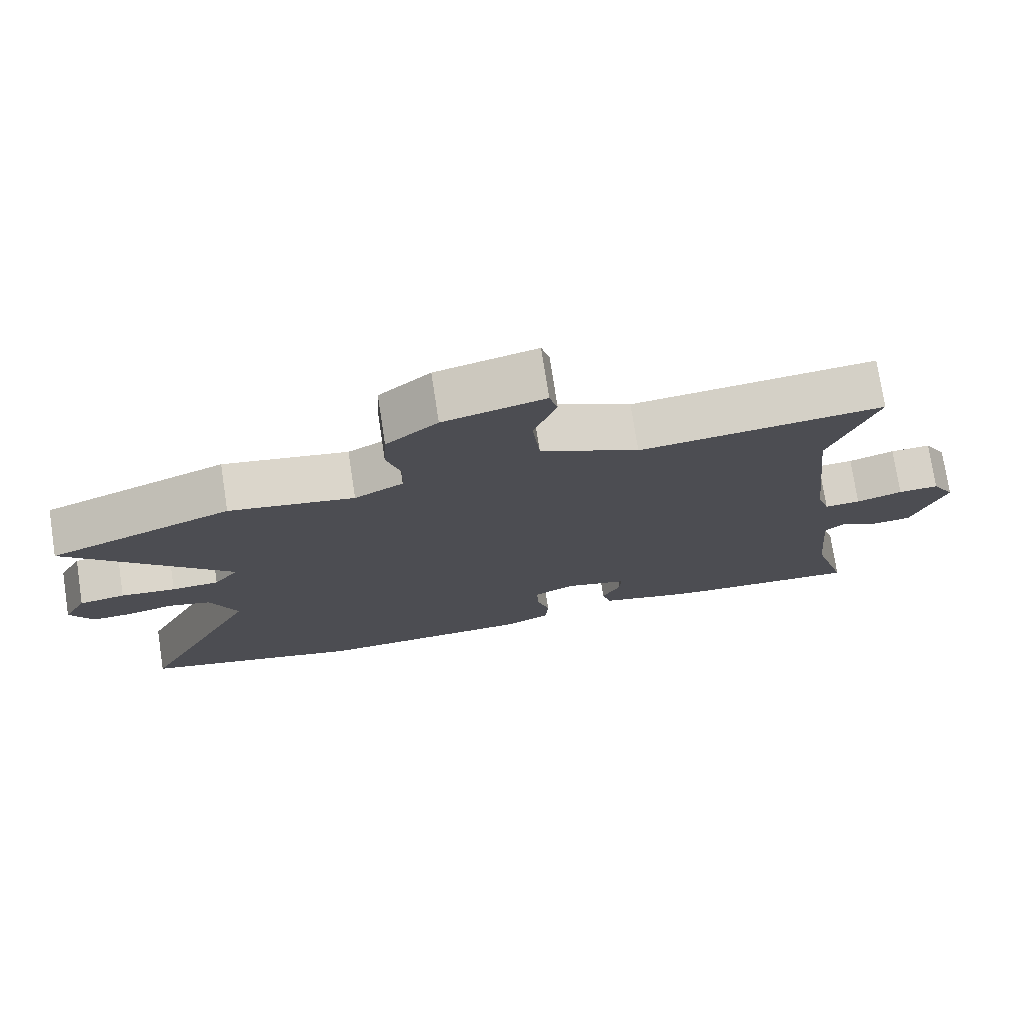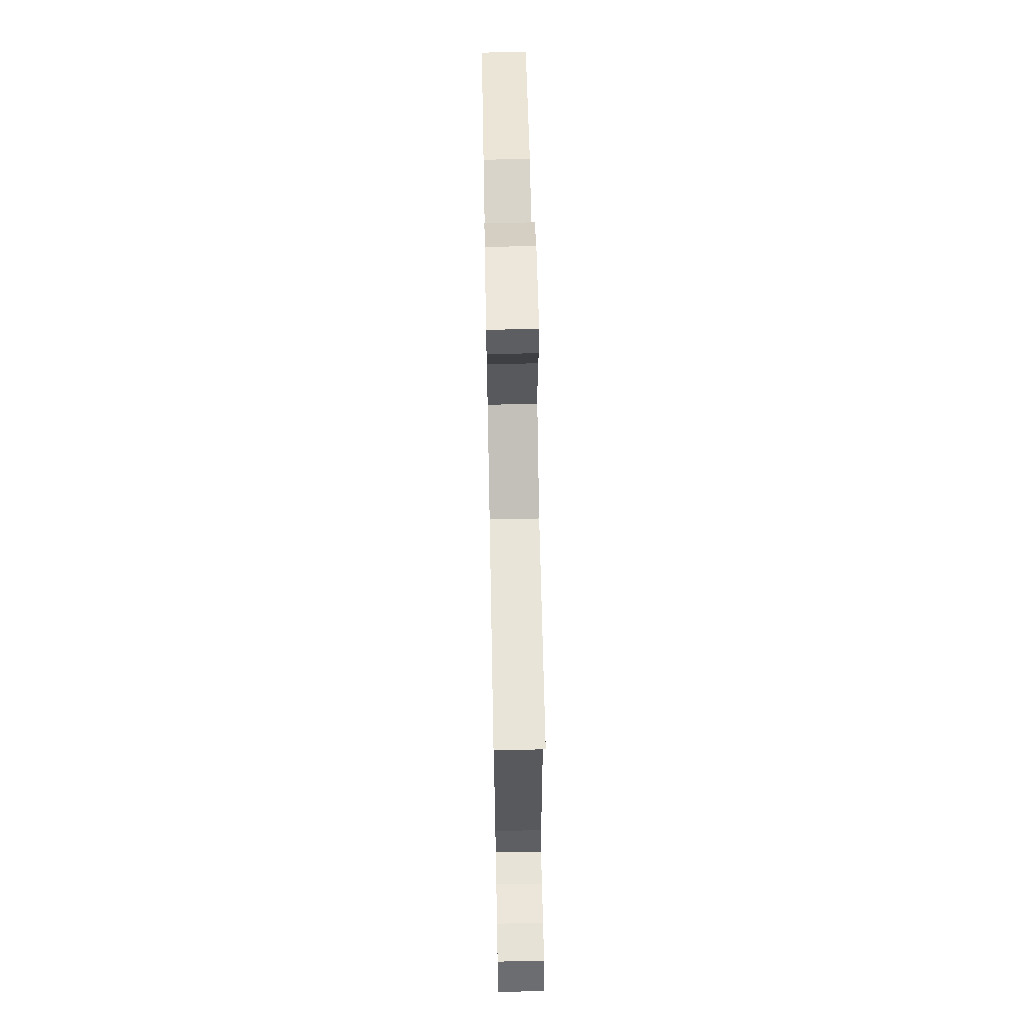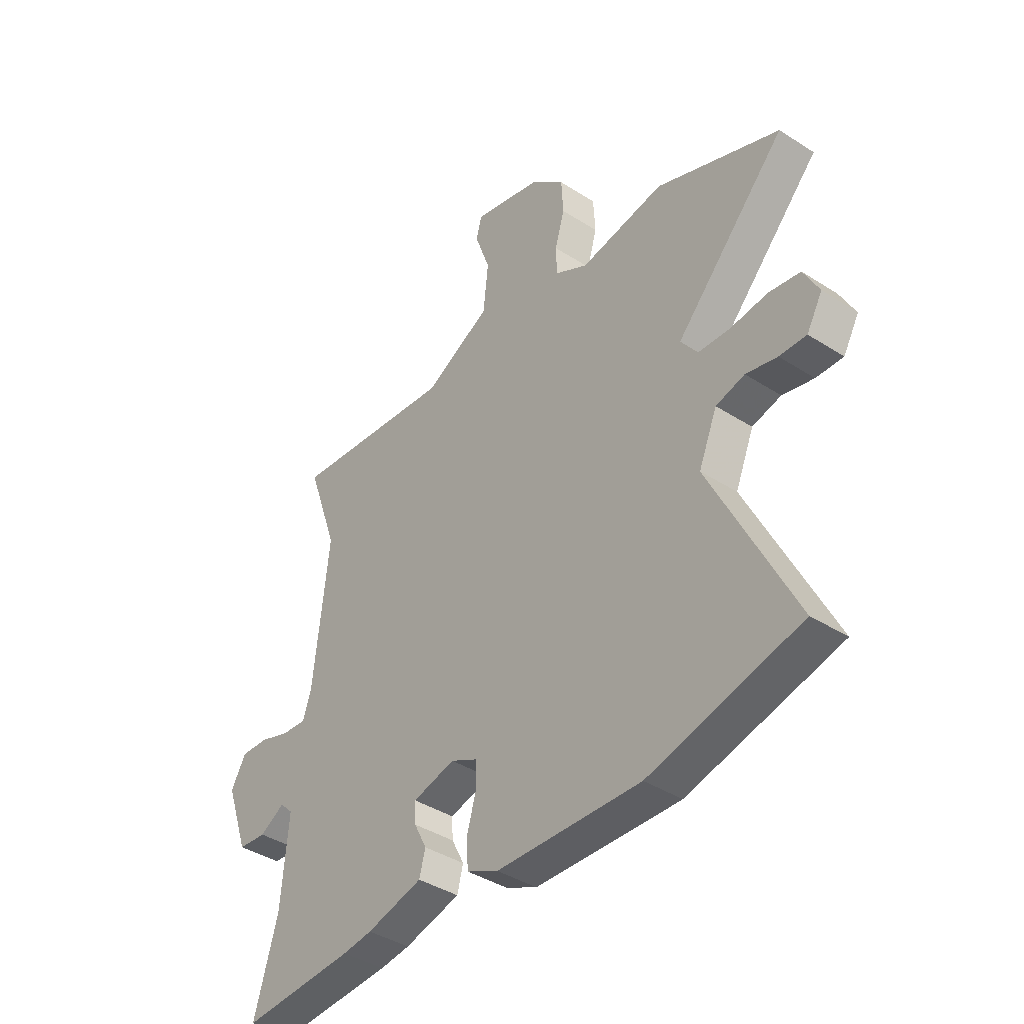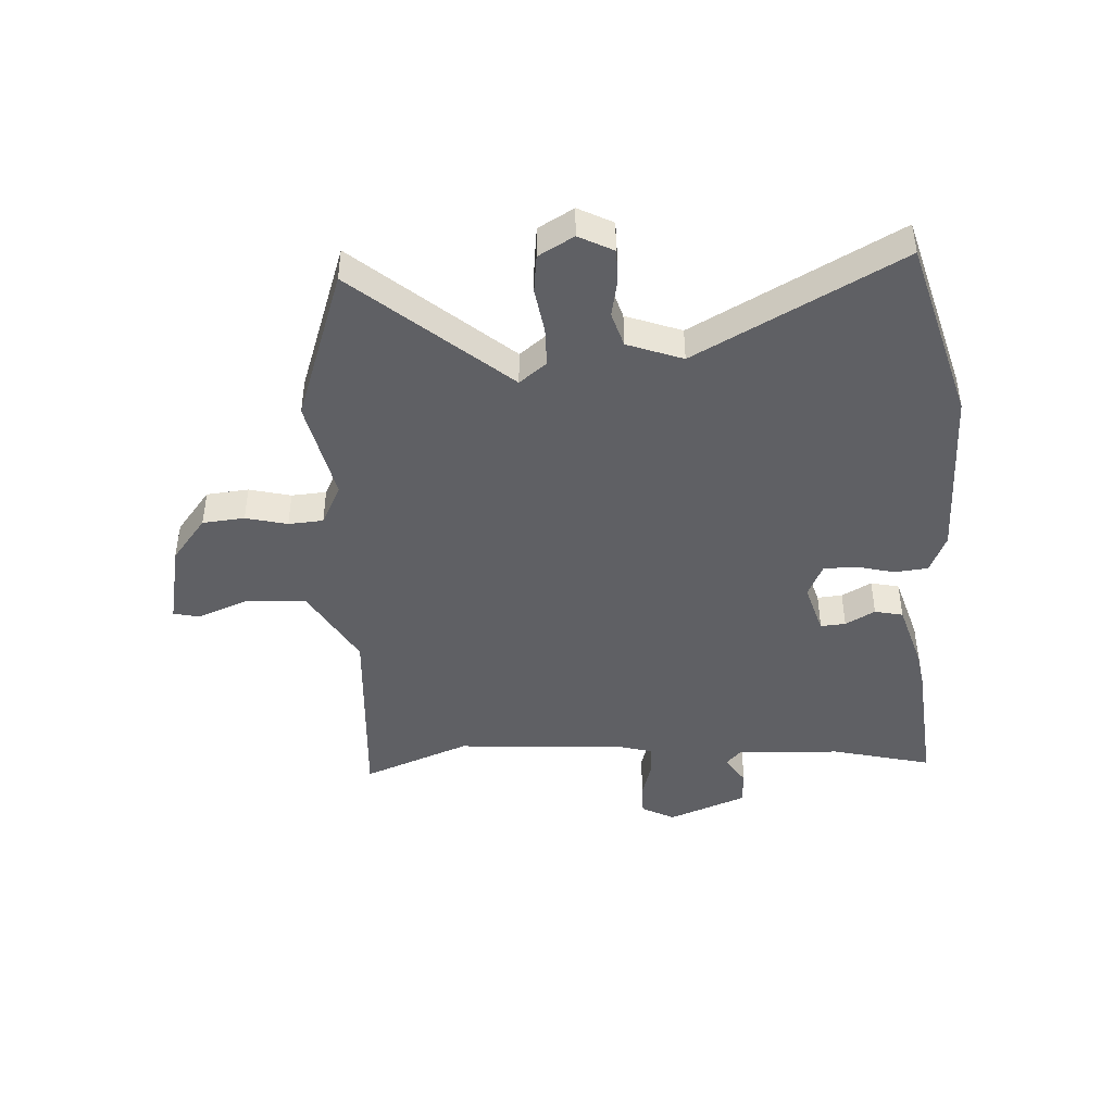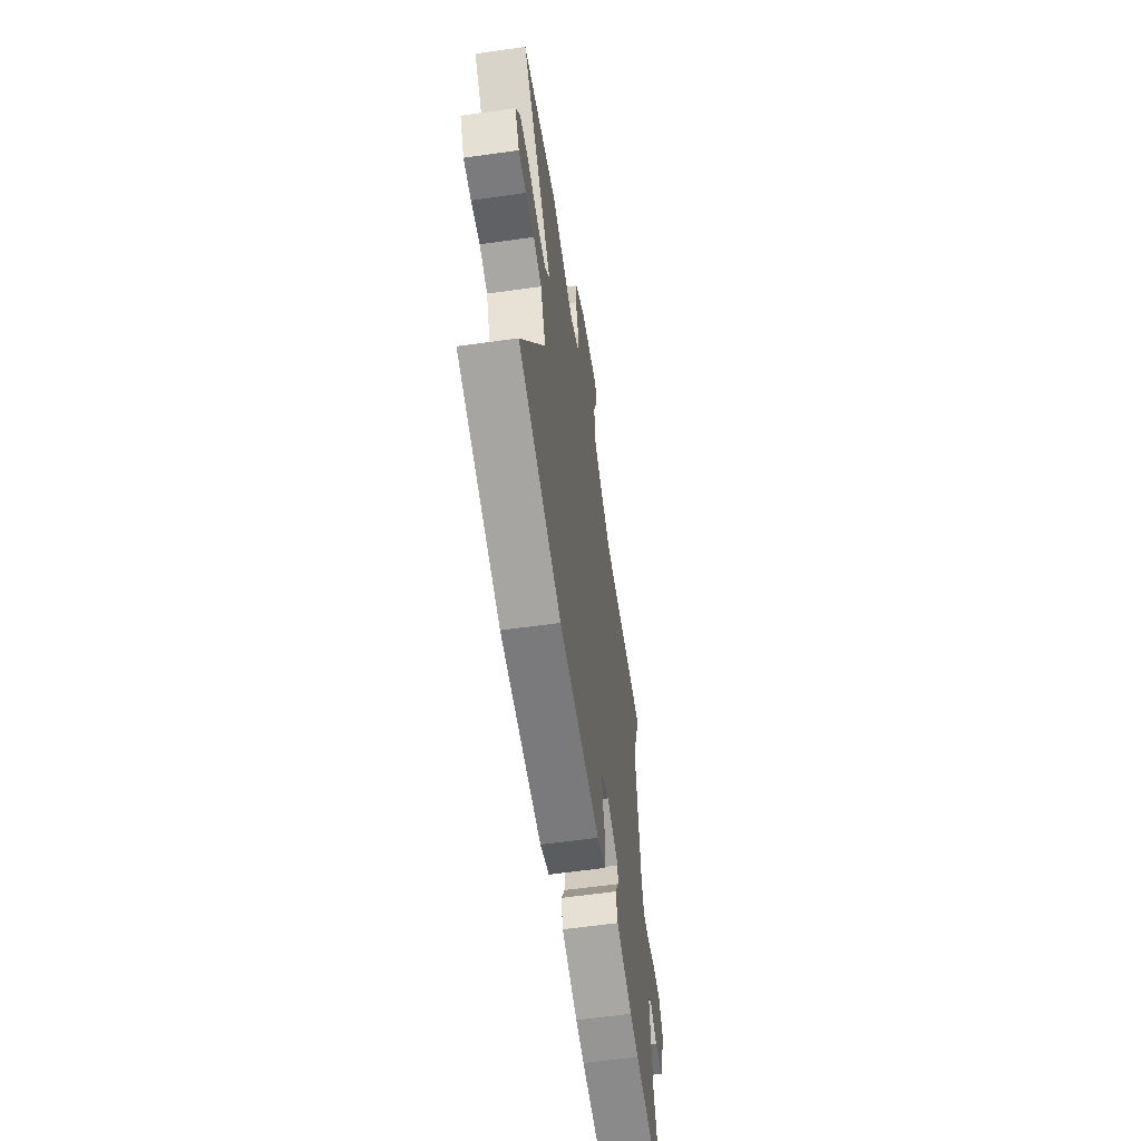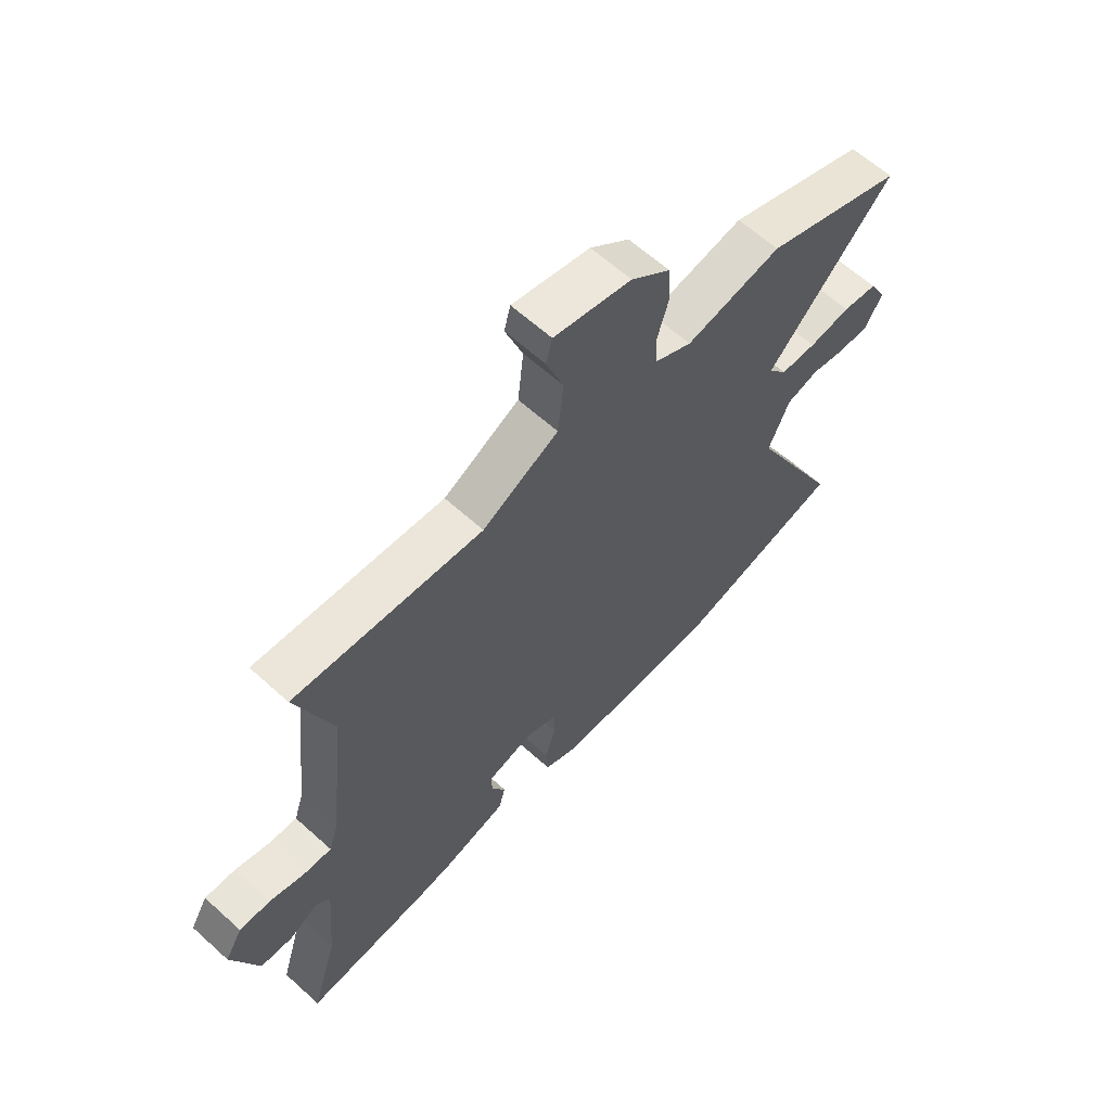
<metadata>
{"format":"obj","ext":"obj","renderer":"f3d","projection":"perspective","resolution":1024,"background":"white","views":[{"elev":75.3,"azim":171.3,"up":"+Z"},{"elev":66.1,"azim":-91.1,"up":"+Z"},{"elev":-40.1,"azim":51.6,"up":"+Z"},{"elev":-44.0,"azim":95.6,"up":"+Y"},{"elev":-60.5,"azim":98.2,"up":"+Z"},{"elev":63.0,"azim":-47.6,"up":"+Z"}]}
</metadata>
<code>
v -0.35 0.07 -0.492
v -0.594 0.07 -0.505
v -0.543 0.07 -0.331
v -0.527 0.07 -0.15
v -0.555 0.07 -0.122
v -0.609 0.07 -0.153
v -0.67 0.07 -0.147
v -0.719 0.07 -0.008
v -0.686 0.07 0.049
v -0.627 0.07 0.046
v -0.56 0.07 0.024
v -0.508 0.07 0.02
v -0.49 0.07 0.075
v -0.457 0.07 0.377
v -0.524 0.07 0.568
v -0.169 0.07 0.53
v -0.025 0.07 0.604
v -0.014 0.07 0.707
v -0.047 0.07 0.8
v -0.035 0.07 0.846
v 0.112 0.07 0.809
v 0.187 0.07 0.745
v 0.191 0.07 0.671
v 0.17 0.07 0.599
v 0.172 0.07 0.538
v 0.243 0.07 0.499
v 0.425 0.07 0.53
v 0.691 0.07 0.424
v 0.452 0.07 0.17
v 0.488 0.07 0.121
v 0.557 0.07 0.117
v 0.637 0.07 0.126
v 0.704 0.07 0.115
v 0.737 0.07 0.052
v 0.703 0.07 -0.007
v 0.645 0.07 -0.005
v 0.578 0.07 0.011
v 0.516 0.07 -0.005
v 0.476 0.07 -0.1
v 0.655 0.07 -0.463
v 0.331 0.07 -0.541
v 0.02 0.07 -0.528
v -0.048 0.07 -0.496
v -0.052 0.07 -0.437
v -0.032 0.07 -0.37
v -0.031 0.07 -0.313
v -0.09 0.07 -0.284
v -0.181 0.07 -0.307
v -0.179 0.07 -0.351
v -0.152 0.07 -0.404
v -0.165 0.07 -0.453
v -0.286 0.07 -0.484
v -0.35 0 -0.492
v -0.594 0 -0.505
v -0.543 0 -0.331
v -0.527 0 -0.15
v -0.555 0 -0.122
v -0.609 0 -0.153
v -0.67 0 -0.147
v -0.719 0 -0.008
v -0.686 0 0.049
v -0.627 0 0.046
v -0.56 0 0.024
v -0.508 0 0.02
v -0.49 0 0.075
v -0.457 0 0.377
v -0.524 0 0.568
v -0.169 0 0.53
v -0.025 0 0.604
v -0.014 0 0.707
v -0.047 0 0.8
v -0.035 0 0.846
v 0.112 0 0.809
v 0.187 0 0.745
v 0.191 0 0.671
v 0.17 0 0.599
v 0.172 0 0.538
v 0.243 0 0.499
v 0.425 0 0.53
v 0.691 0 0.424
v 0.452 0 0.17
v 0.488 0 0.121
v 0.557 0 0.117
v 0.637 0 0.126
v 0.704 0 0.115
v 0.737 0 0.052
v 0.703 0 -0.007
v 0.645 0 -0.005
v 0.578 0 0.011
v 0.516 0 -0.005
v 0.476 0 -0.1
v 0.655 0 -0.463
v 0.331 0 -0.541
v 0.02 0 -0.528
v -0.048 0 -0.496
v -0.052 0 -0.437
v -0.032 0 -0.37
v -0.031 0 -0.313
v -0.09 0 -0.284
v -0.181 0 -0.307
v -0.179 0 -0.351
v -0.152 0 -0.404
v -0.165 0 -0.453
v -0.286 0 -0.484
f 1 2 3
f 52 1 3
f 51 52 3
f 50 51 3
f 49 50 3
f 48 49 3 4
f 47 48 4 5
f 43 44 45
f 42 43 45
f 41 42 45
f 40 41 45
f 39 40 45
f 38 39 45 46
f 35 36 37
f 34 35 37
f 33 34 37
f 32 33 37
f 31 32 37
f 30 31 37 38
f 38 46 47
f 30 38 47
f 29 30 47
f 29 47 5
f 28 29 5
f 27 28 5
f 26 27 5
f 22 23 24
f 21 22 24
f 20 21 24
f 19 20 24
f 18 19 24
f 17 18 24 25
f 14 15 16
f 17 25 26
f 16 17 26
f 14 16 26
f 13 14 26
f 9 10 11
f 8 9 11
f 7 8 11
f 6 7 11
f 5 6 11
f 5 11 12
f 26 5 12
f 12 13 26
f 55 54 53
f 55 53 104
f 55 104 103
f 55 103 102
f 55 102 101
f 56 55 101 100
f 57 56 100 99
f 97 96 95
f 97 95 94
f 97 94 93
f 97 93 92
f 97 92 91
f 98 97 91 90
f 89 88 87
f 89 87 86
f 89 86 85
f 89 85 84
f 89 84 83
f 90 89 83 82
f 99 98 90
f 99 90 82
f 99 82 81
f 57 99 81
f 57 81 80
f 57 80 79
f 57 79 78
f 76 75 74
f 76 74 73
f 76 73 72
f 76 72 71
f 76 71 70
f 77 76 70 69
f 68 67 66
f 78 77 69
f 78 69 68
f 78 68 66
f 78 66 65
f 63 62 61
f 63 61 60
f 63 60 59
f 63 59 58
f 63 58 57
f 64 63 57
f 64 57 78
f 78 65 64
f 1 53 54 2
f 2 54 55 3
f 3 55 56 4
f 4 56 57 5
f 5 57 58 6
f 6 58 59 7
f 7 59 60 8
f 8 60 61 9
f 9 61 62 10
f 10 62 63 11
f 11 63 64 12
f 12 64 65 13
f 13 65 66 14
f 14 66 67 15
f 15 67 68 16
f 16 68 69 17
f 17 69 70 18
f 18 70 71 19
f 19 71 72 20
f 20 72 73 21
f 21 73 74 22
f 22 74 75 23
f 23 75 76 24
f 24 76 77 25
f 25 77 78 26
f 26 78 79 27
f 27 79 80 28
f 28 80 81 29
f 29 81 82 30
f 30 82 83 31
f 31 83 84 32
f 32 84 85 33
f 33 85 86 34
f 34 86 87 35
f 35 87 88 36
f 36 88 89 37
f 37 89 90 38
f 38 90 91 39
f 39 91 92 40
f 40 92 93 41
f 41 93 94 42
f 42 94 95 43
f 43 95 96 44
f 44 96 97 45
f 45 97 98 46
f 46 98 99 47
f 47 99 100 48
f 48 100 101 49
f 49 101 102 50
f 50 102 103 51
f 51 103 104 52
f 52 104 53 1

</code>
